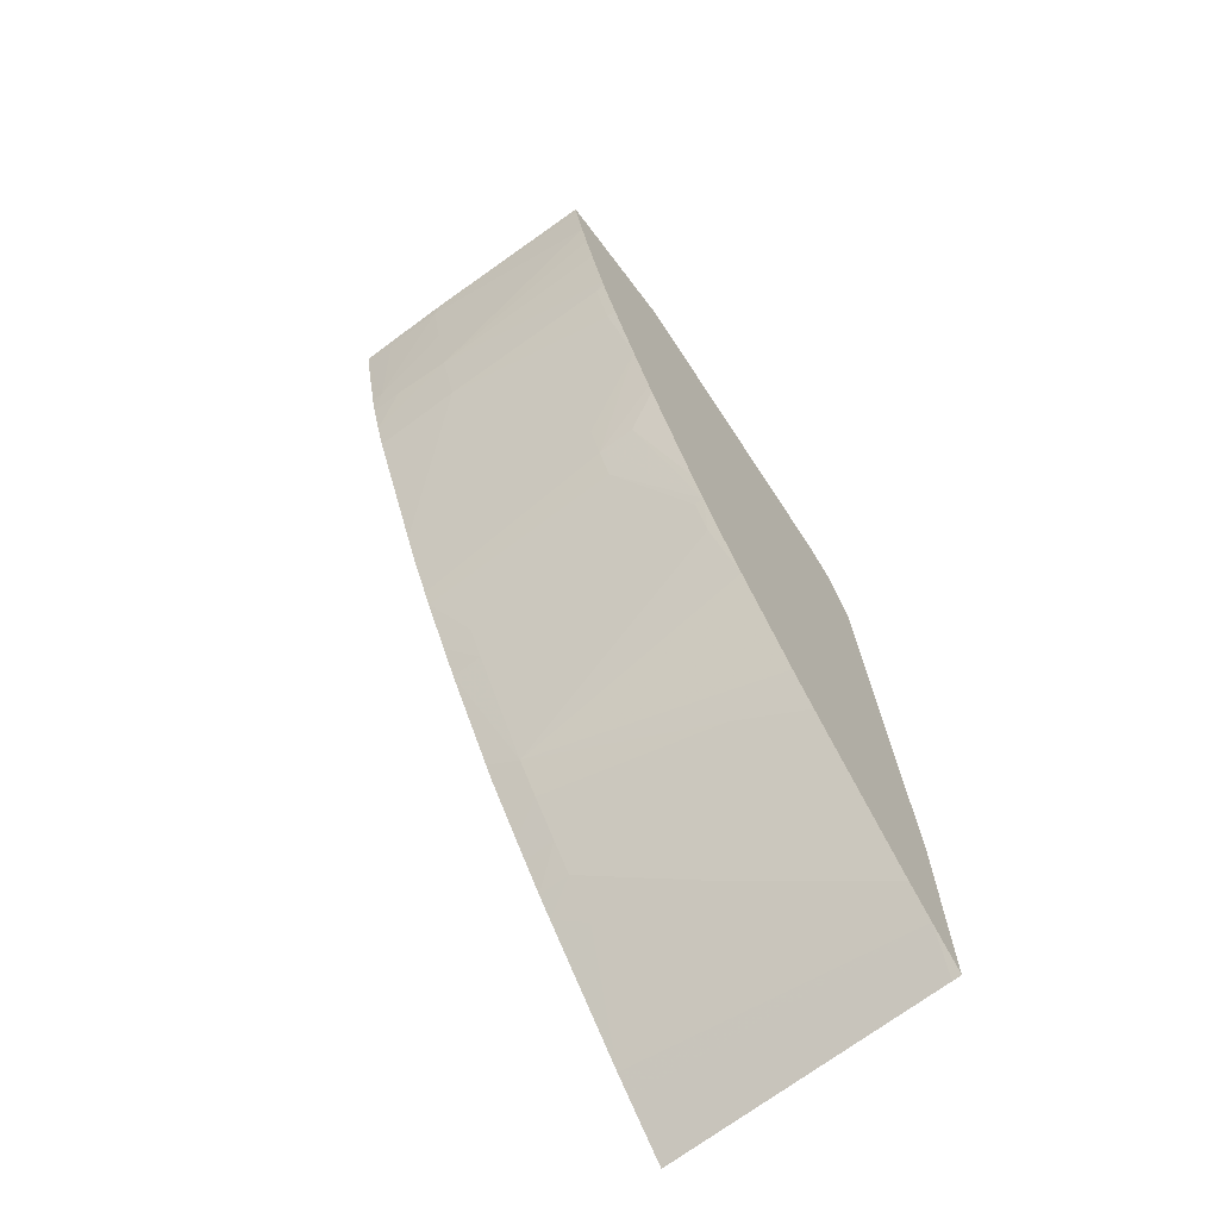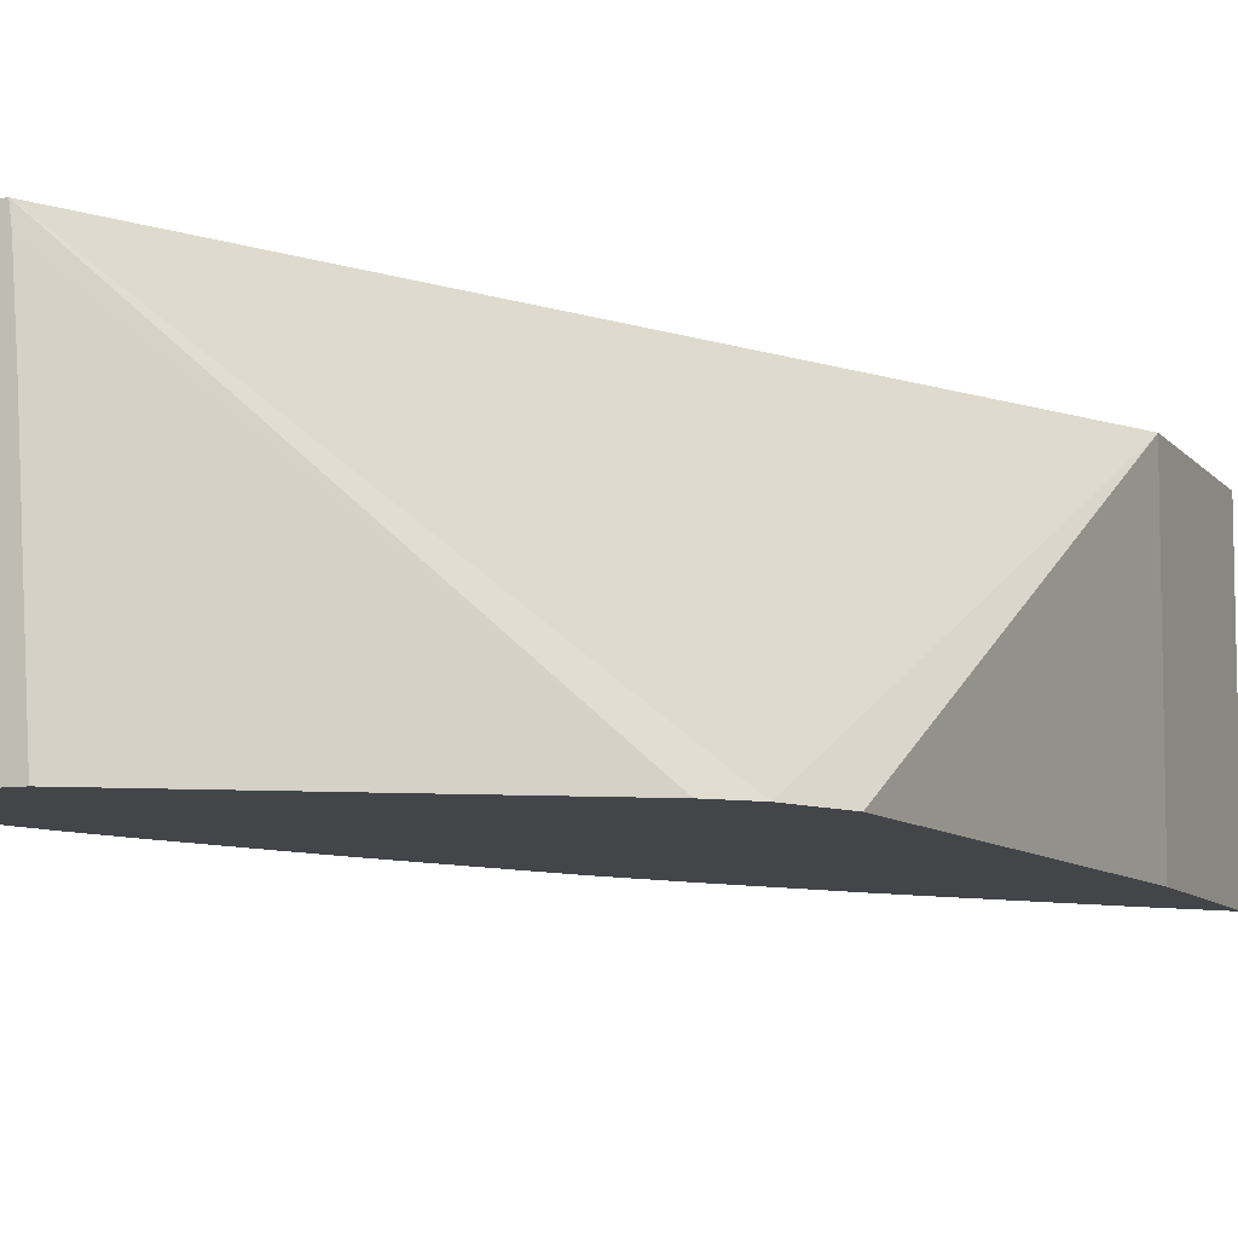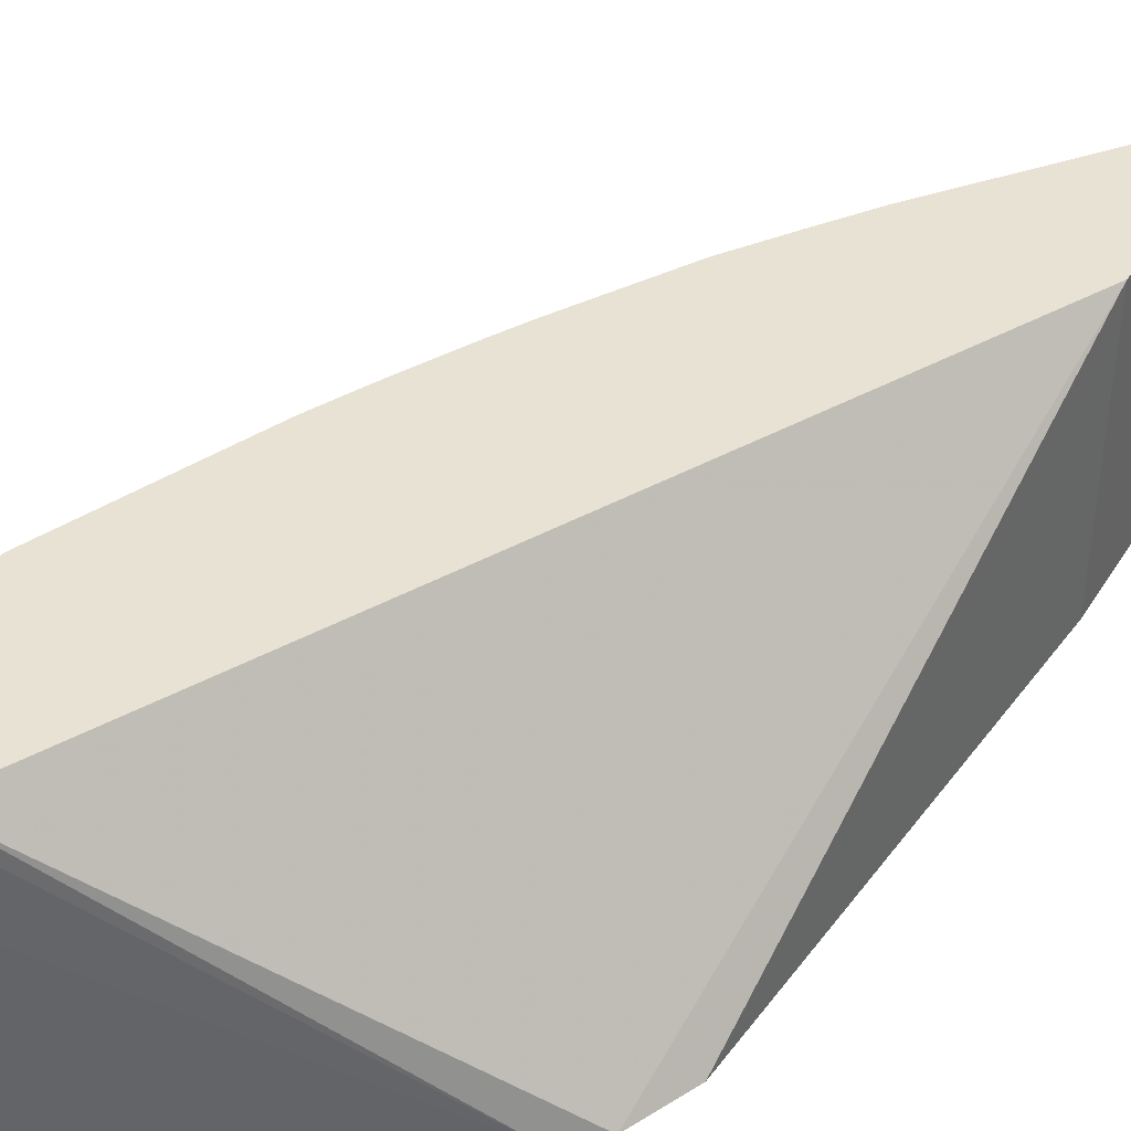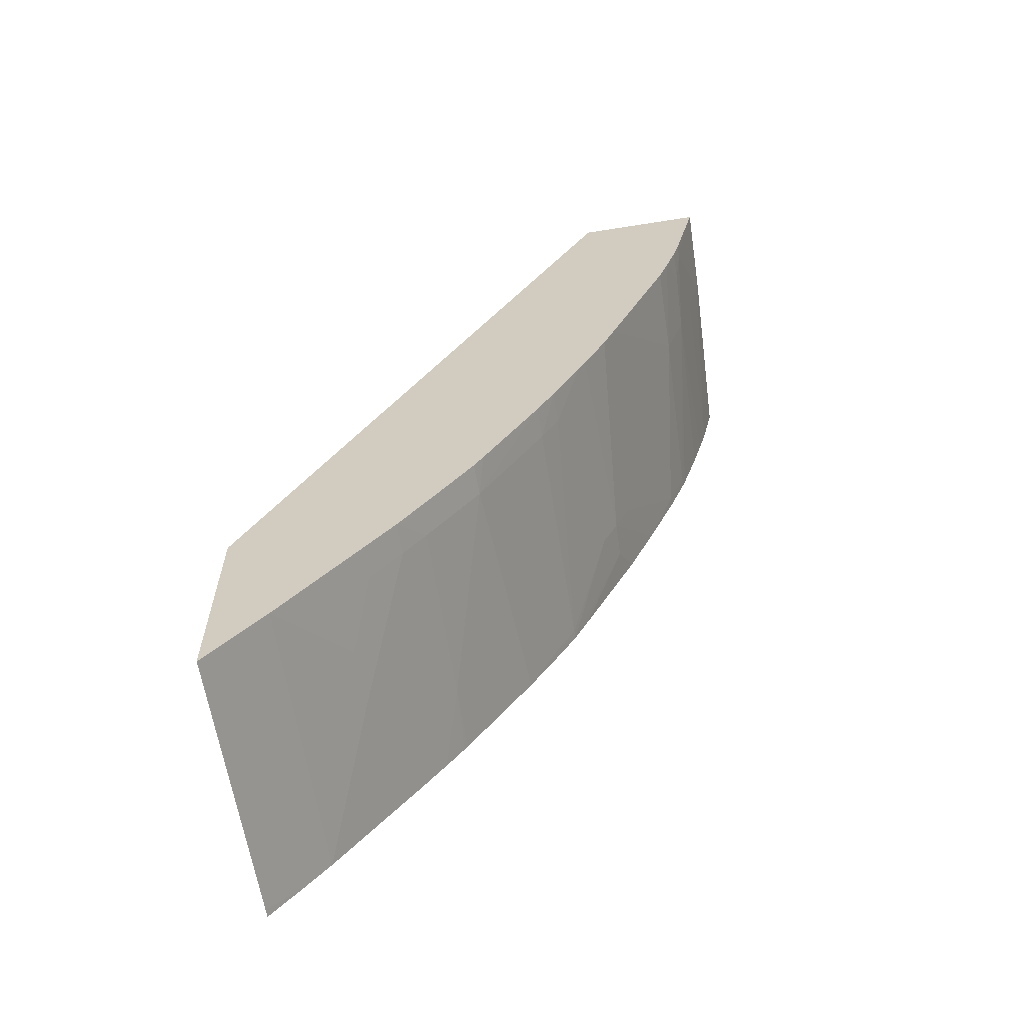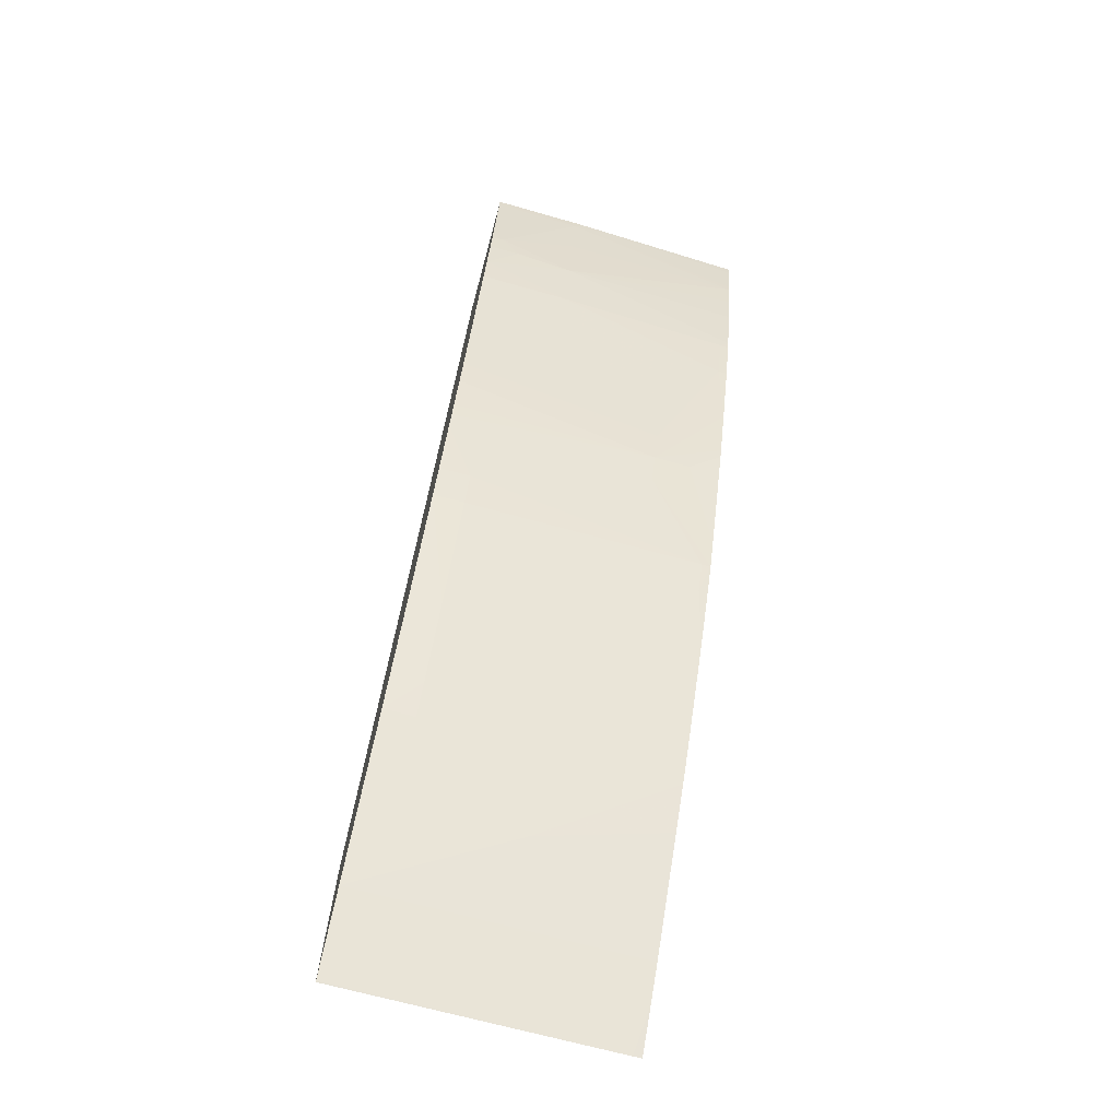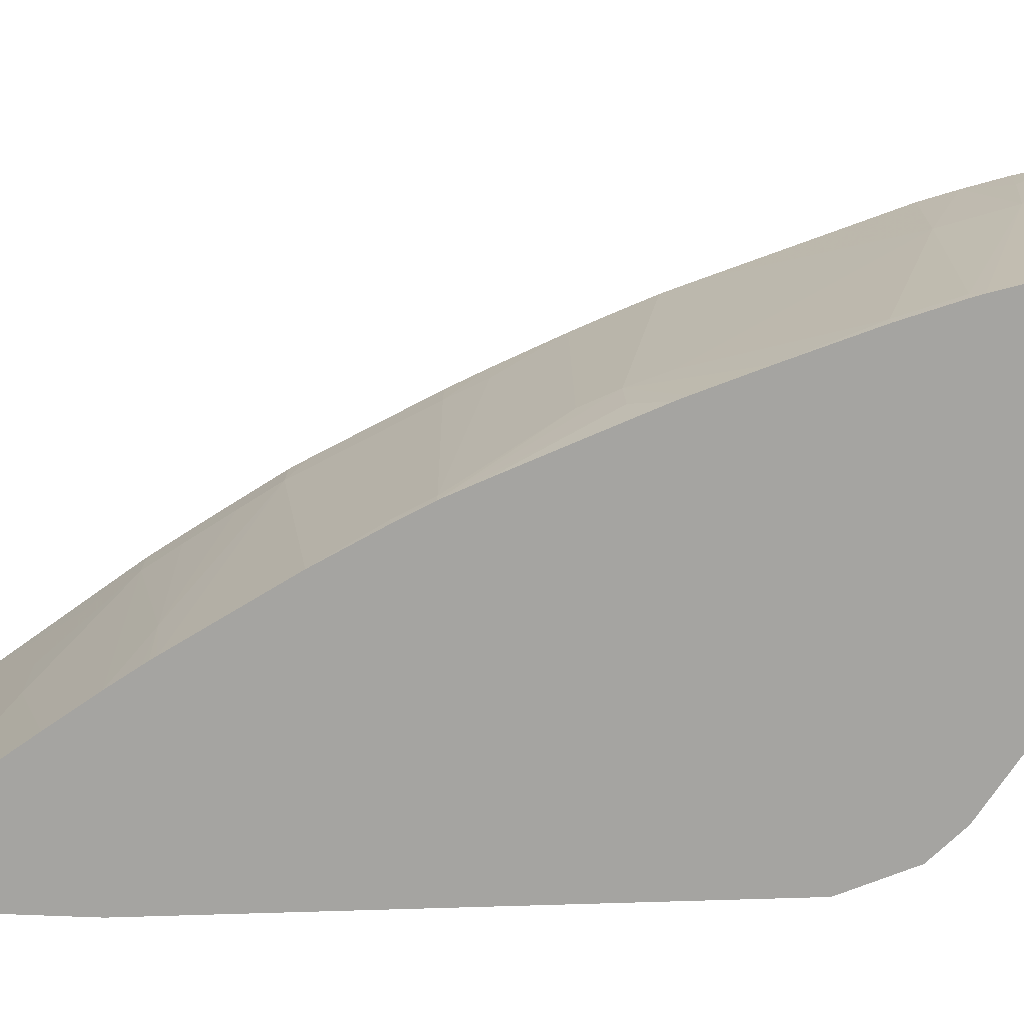
<metadata>
{"format":"obj","ext":"obj","renderer":"f3d","projection":"perspective","resolution":1024,"background":"white","views":[{"elev":-69.4,"azim":127.2,"up":"+Y"},{"elev":-8.9,"azim":-158.1,"up":"+Z"},{"elev":40.8,"azim":-150.8,"up":"+Z"},{"elev":-62.8,"azim":9.2,"up":"+Y"},{"elev":-70.9,"azim":74.8,"up":"+Y"},{"elev":-73.3,"azim":87.8,"up":"+Z"}]}
</metadata>
<code>
v 0.01873 -0.02811 0.005858
v 0.01873 -0.02811 0.005874
v 0.01873 -0.02811 0.005233
v 0.01874 -0.0281 0.005874
v 0.01873 -0.02411 0.005874
v 0.01873 -0.02809 0.0005753
v 0.01928 -0.02747 0.005874
v 0.01873 -0.02411 0.005629
v 0.02598 -0.009744 0.005874
v 0.01989 -0.01345 0.0004089
v 0.01938 -0.01461 0.0004089
v 0.01873 -0.02809 0.0004089
v 0.01873 -0.02809 0.0004089
v 0.01879 -0.02801 0.0004089
v 0.01933 -0.02737 0.0004089
v 0.01954 -0.02716 0.005874
v 0.01873 -0.0241 0.00526
v 0.02852 -0.009744 0.005874
v 0.02594 -0.009744 0.005536
v 0.02046 -0.0129 0.0004089
v 0.01873 -0.02406 0.0004089
v 0.01981 -0.0268 0.0004089
v 0.01982 -0.02682 0.005874
v 0.02852 -0.009744 0.005773
v 0.02848 -0.009937 0.005874
v 0.02584 -0.009744 0.004153
v 0.02584 -0.009744 0.004091
v 0.02562 -0.009744 0.0004089
v 0.02129 -0.02486 0.0004089
v 0.02087 -0.02549 0.002923
v 0.02087 -0.02549 0.004091
v 0.02133 -0.0249 0.00526
v 0.02133 -0.02489 0.005874
v 0.02847 -0.009937 0.00526
v 0.02851 -0.009744 0.00526
v 0.02807 -0.01173 0.005635
v 0.02807 -0.01173 0.005874
v 0.02839 -0.009744 0.0004089
v 0.02187 -0.02408 0.0004089
v 0.02192 -0.02415 0.00526
v 0.02161 -0.02453 0.005874
v 0.02846 -0.009937 0.004091
v 0.0285 -0.009744 0.004091
v 0.02794 -0.01218 0.005874
v 0.02794 -0.01218 0.005251
v 0.02789 -0.01228 0.004091
v 0.0282 -0.01104 0.004091
v 0.0285 -0.009744 0.003899
v 0.02835 -0.009937 0.0004089
v 0.02223 -0.02358 0.0004089
v 0.02231 -0.02352 0.001754
v 0.02192 -0.02414 0.005874
v 0.02234 -0.02356 0.00526
v 0.02815 -0.01086 0.0004089
v 0.02818 -0.01072 0.0004089
v 0.02773 -0.01285 0.005874
v 0.02751 -0.01345 0.004091
v 0.02741 -0.01345 0.0005849
v 0.02746 -0.01327 0.0004089
v 0.02779 -0.01215 0.0004089
v 0.02799 -0.01144 0.0004089
v 0.02229 -0.02349 0.0004089
v 0.02236 -0.02339 0.0004089
v 0.02333 -0.02213 0.00526
v 0.02287 -0.02279 0.00526
v 0.02233 -0.02355 0.005874
v 0.02258 -0.02319 0.005874
v 0.02752 -0.01345 0.005874
v 0.02631 -0.0164 0.005874
v 0.02602 -0.01695 0.001754
v 0.02705 -0.0144 0.0005849
v 0.0274 -0.01345 0.0004089
v 0.0271 -0.01425 0.0004089
v 0.02359 -0.02153 0.0004089
v 0.0235 -0.02181 0.005874
v 0.02332 -0.02211 0.005874
v 0.02307 -0.02248 0.005874
v 0.02423 -0.02049 0.0005849
v 0.02459 -0.01994 0.00526
v 0.02458 -0.01993 0.005874
v 0.02608 -0.01695 0.005874
v 0.02575 -0.0176 0.001754
v 0.02647 -0.01578 0.0004089
v 0.02705 -0.01439 0.0004089
v 0.02424 -0.02046 0.0004089
v 0.02456 -0.0199 0.0004089
v 0.02456 -0.0199 0.0005849
v 0.02493 -0.01929 0.00526
v 0.02493 -0.01929 0.005874
v 0.02576 -0.01762 0.005874
v 0.02573 -0.01756 0.001029
v 0.02603 -0.01682 0.0004089
v 0.02563 -0.0179 0.005874
v 0.02546 -0.01818 0.001754
v 0.02485 -0.0193 0.0004089
v 0.02548 -0.01821 0.005874
v 0.02546 -0.01804 0.0004089
v 0.02595 -0.01701 0.0004089
f 40 53 52
f 40 51 53
f 42 54 55
f 42 55 49
f 40 52 41
f 42 49 48
f 42 48 43
f 42 47 54
f 44 56 45
f 46 60 61
f 46 56 57
f 46 57 58
f 46 58 59
f 46 59 60
f 46 61 54
f 46 54 47
f 50 62 51
f 39 51 40
f 51 62 63
f 51 63 64
f 45 56 46
f 39 50 51
f 30 39 40
f 36 47 42
f 23 30 31
f 51 64 65
f 23 31 32
f 23 32 33
f 24 25 34
f 24 34 35
f 25 36 34
f 25 37 36
f 29 39 30
f 38 48 49
f 30 40 31
f 32 41 33
f 32 40 41
f 34 42 35
f 34 36 42
f 35 42 43
f 36 37 44
f 36 44 45
f 36 45 46
f 36 46 47
f 31 40 32
f 51 65 53
f 79 87 88
f 53 65 67
f 78 85 86
f 78 86 87
f 78 87 79
f 79 88 89
f 79 89 80
f 81 90 82
f 82 91 92
f 82 92 83
f 82 90 93
f 74 85 78
f 82 93 94
f 82 86 91
f 86 95 91
f 86 94 87
f 87 94 88
f 88 94 96
f 88 96 89
f 91 97 98
f 91 98 92
f 22 30 23
f 82 94 86
f 71 84 73
f 71 83 84
f 70 83 71
f 53 67 66
f 56 68 57
f 57 68 69
f 57 69 70
f 57 70 71
f 57 71 58
f 58 72 59
f 58 71 73
f 58 73 72
f 63 74 64
f 64 75 76
f 64 76 77
f 64 77 67
f 64 67 65
f 64 74 78
f 64 78 79
f 64 79 80
f 64 80 75
f 69 81 70
f 70 81 82
f 70 82 83
f 52 53 66
f 22 29 30
f 1 2 5
f 20 26 27
f 2 93 90
f 2 90 81
f 2 81 69
f 2 69 68
f 2 68 56
f 2 56 44
f 2 44 37
f 2 37 25
f 2 25 18
f 2 96 93
f 2 18 9
f 3 6 4
f 4 6 7
f 5 9 10
f 5 10 11
f 5 11 8
f 6 12 13
f 6 13 14
f 6 14 15
f 6 15 7
f 2 9 5
f 7 15 16
f 2 89 96
f 2 75 80
f 91 95 97
f 1 5 8
f 1 8 17
f 1 17 21
f 1 21 12
f 1 12 6
f 1 6 3
f 1 3 4
f 1 4 2
f 2 80 89
f 2 4 7
f 2 16 23
f 2 23 33
f 2 33 41
f 2 41 52
f 2 52 66
f 2 66 67
f 2 67 77
f 2 77 76
f 2 76 75
f 2 7 16
f 8 11 17
f 9 18 24
f 9 24 35
f 10 95 86
f 10 86 85
f 10 85 74
f 10 74 63
f 10 63 62
f 10 62 50
f 10 50 39
f 10 39 29
f 10 29 22
f 10 97 95
f 10 22 15
f 10 14 13
f 10 13 12
f 10 12 21
f 10 21 11
f 11 21 17
f 15 22 23
f 15 23 16
f 18 25 24
f 19 26 20
f 10 15 14
f 10 98 97
f 10 92 98
f 10 83 92
f 9 35 43
f 9 43 48
f 9 48 38
f 9 38 28
f 9 28 27
f 9 27 26
f 9 26 19
f 9 19 20
f 9 20 10
f 10 20 28
f 10 28 38
f 10 38 49
f 10 49 55
f 10 55 54
f 10 54 61
f 10 61 60
f 10 60 59
f 10 59 72
f 10 72 73
f 10 73 84
f 10 84 83
f 20 27 28
f 93 96 94

</code>
